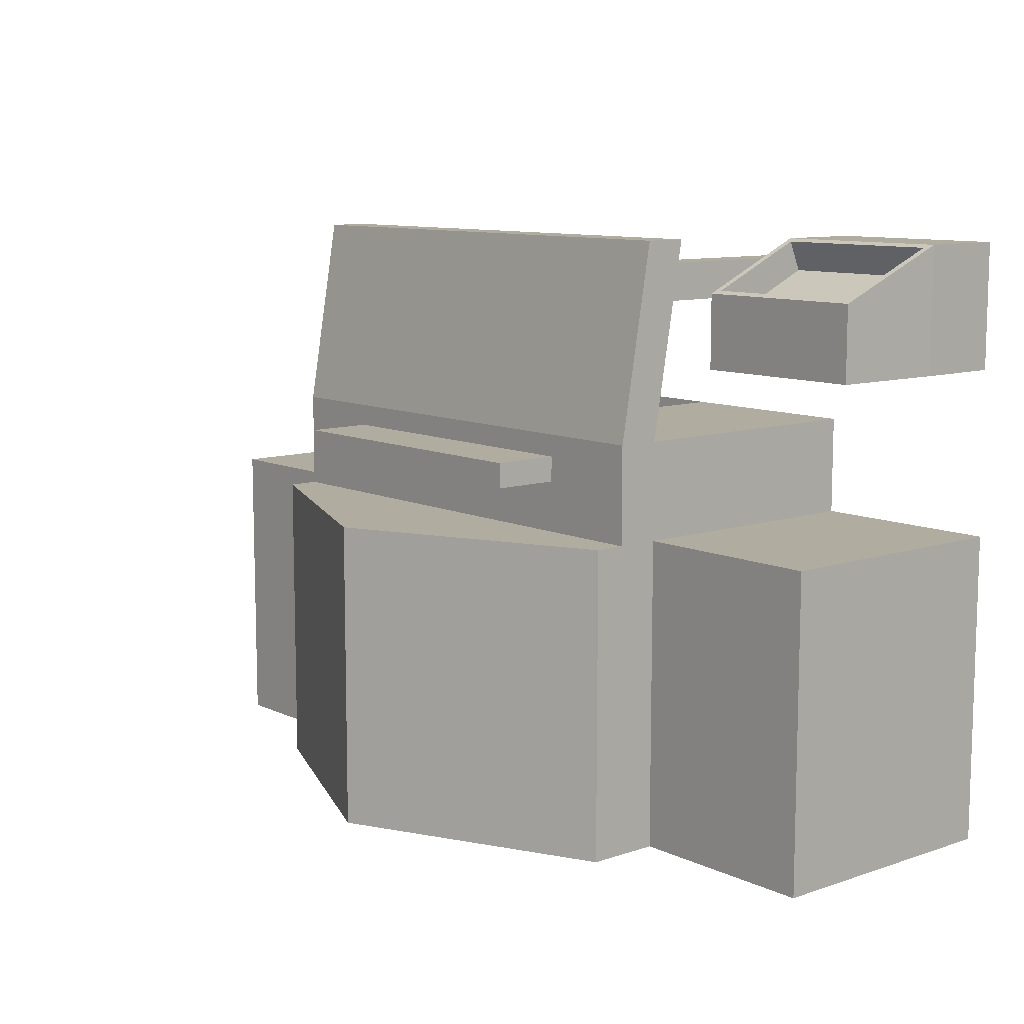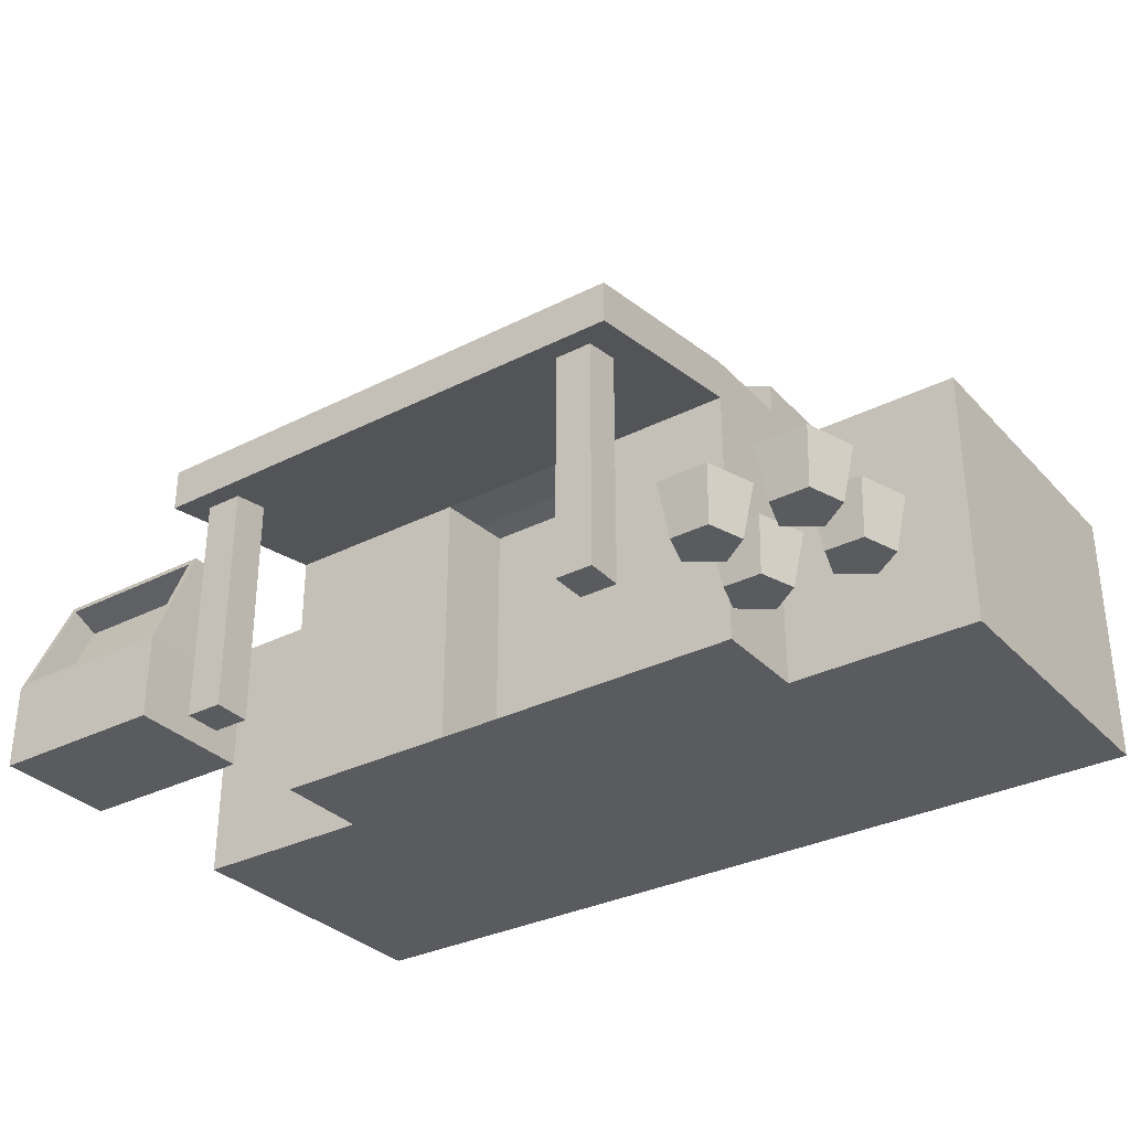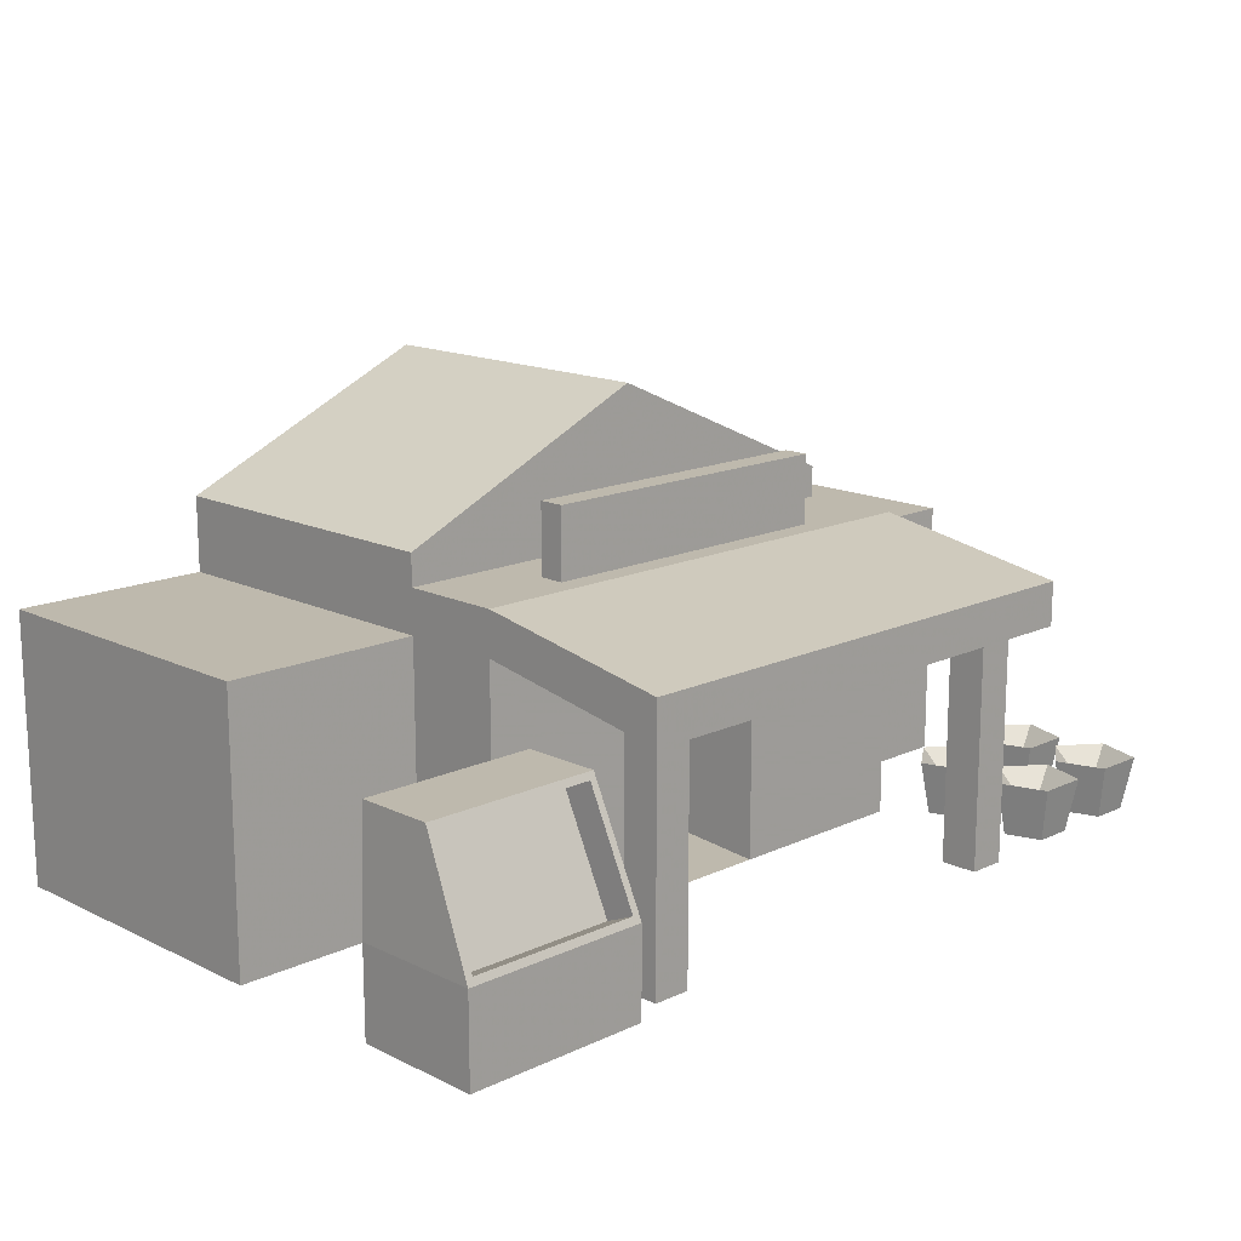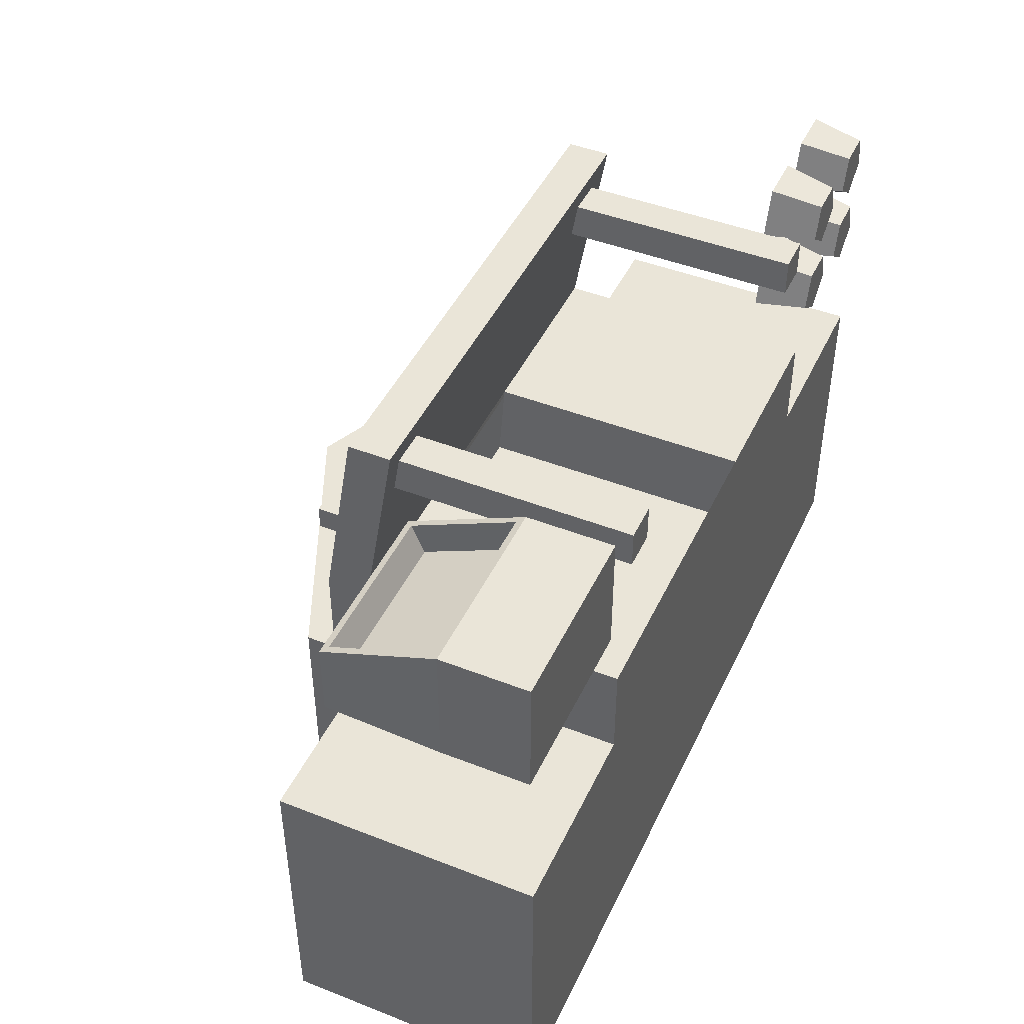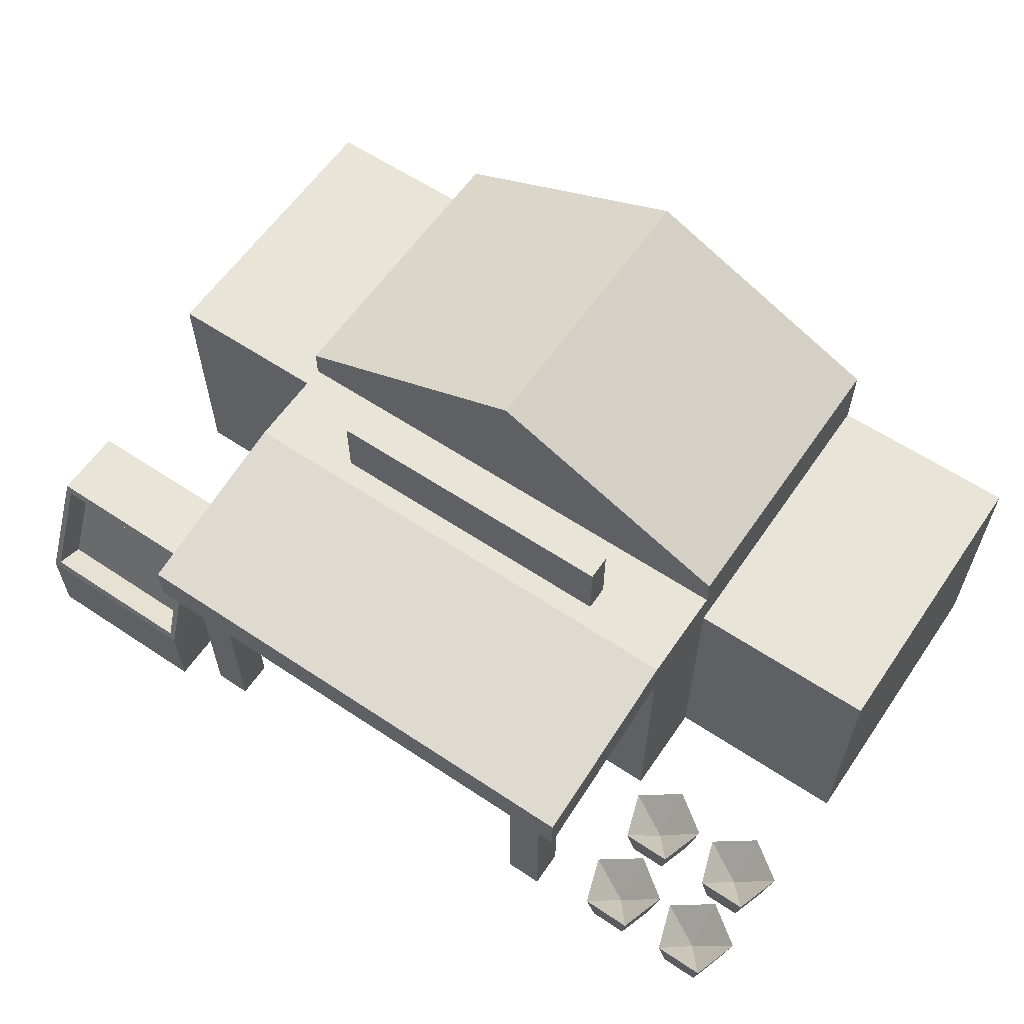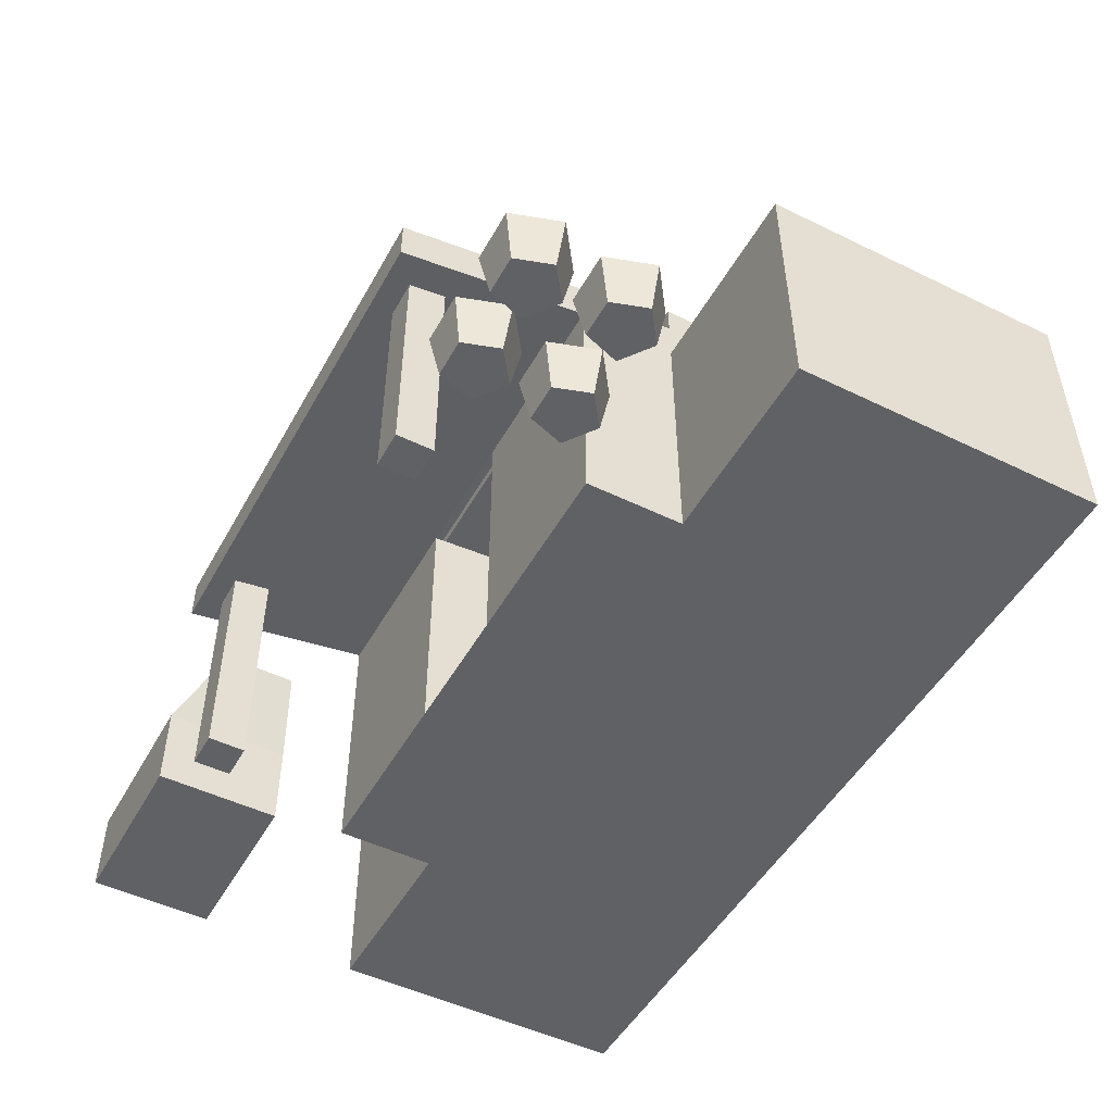
<metadata>
{"format":"obj","ext":"obj","renderer":"f3d","projection":"perspective","resolution":1024,"background":"white","views":[{"elev":10.0,"azim":-130.4,"up":"+Z"},{"elev":-32.1,"azim":35.3,"up":"+Y"},{"elev":15.3,"azim":-44.5,"up":"+Y"},{"elev":45.3,"azim":-65.7,"up":"+Z"},{"elev":60.4,"azim":34.3,"up":"+Y"},{"elev":-49.5,"azim":61.7,"up":"+Y"}]}
</metadata>
<code>
o NewspaperStand_Cube.002
v 4.187 0.07468 1.943
v 3.788 0.07468 2.233
v 3.94 0.07468 2.702
v 4.433 0.07468 2.702
v 4.586 0.07468 2.233
v 4.187 0.07468 2.363
v 4.518 0.7797 2.818
v 3.856 0.7797 2.818
v 3.651 0.7797 2.189
v 4.187 0.7797 1.799
v 4.722 0.7797 2.189
v 4.187 0.2642 2.363
v 5.486 0.07468 1.943
v 5.087 0.07468 2.233
v 5.24 0.07468 2.702
v 5.733 0.07468 2.702
v 5.885 0.07468 2.233
v 5.486 0.07468 2.363
v 5.817 0.7797 2.818
v 5.155 0.7797 2.818
v 4.951 0.7797 2.189
v 5.486 0.7797 1.799
v 6.022 0.7797 2.189
v 5.486 0.2642 2.363
v 5.486 0.07468 3.127
v 5.087 0.07468 3.417
v 5.24 0.07468 3.886
v 5.733 0.07468 3.886
v 5.885 0.07468 3.417
v 5.486 0.07468 3.547
v 5.817 0.7797 4.002
v 5.155 0.7797 4.002
v 4.951 0.7797 3.373
v 5.486 0.7797 2.984
v 6.022 0.7797 3.373
v 5.486 0.2642 3.547
v 4.244 0.07468 3.127
v 3.845 0.07468 3.417
v 3.997 0.07468 3.886
v 4.49 0.07468 3.886
v 4.643 0.07468 3.417
v 4.244 0.07468 3.547
v 4.575 0.7797 4.002
v 3.913 0.7797 4.002
v 3.708 0.7797 3.373
v 4.244 0.7797 2.984
v 4.779 0.7797 3.373
v 4.244 0.2642 3.547
v -5.925 0.09522 4.237
v -5.925 0.09522 2.6
v -3.536 0.09522 2.6
v -3.536 0.09522 4.237
v -5.925 1.223 4.237
v -5.925 1.223 2.6
v -3.536 1.223 2.6
v -3.536 1.223 4.237
v -5.87 2.751 3.578
v -5.87 2.751 2.598
v -3.591 2.751 2.598
v -3.591 2.751 3.578
v -3.626 1.309 4.2
v -5.834 1.309 4.2
v -3.675 2.664 3.615
v -5.786 2.664 3.615
v -3.626 1.144 3.817
v -5.834 1.144 3.817
v -3.675 2.499 3.233
v -5.786 2.499 3.233
v -2.004 3.951 1.412
v 2.144 3.951 1.412
v -2.004 4.974 1.412
v 2.144 4.974 1.412
v -2.004 3.951 1.08
v 2.144 3.951 1.08
v -2.004 4.974 1.08
v 2.144 4.974 1.08
v -3.037 0.06063 3.953
v -2.545 0.06063 3.953
v -3.037 0.06063 3.46
v -2.545 0.06063 3.46
v -3.037 3.395 3.953
v -2.545 3.395 3.953
v -3.037 3.395 3.46
v -2.545 3.395 3.46
v 2.522 0.06063 3.953
v 3.015 0.06063 3.953
v 2.522 0.06063 3.46
v 3.015 0.06063 3.46
v 2.522 3.395 3.953
v 3.015 3.395 3.953
v 2.522 3.395 3.46
v 3.015 3.395 3.46
v -3.359 0.0459 1.705
v -3.359 0.0459 -3.724
v 3.433 0.0459 -3.724
v 3.433 0.0459 1.705
v -3.359 4.081 1.705
v -3.359 4.081 -3.724
v 3.433 4.081 -3.724
v 3.433 4.081 1.705
v -3.359 4.081 0.4061
v -3.359 0.0459 0.4061
v 3.433 4.081 0.4061
v 3.433 0.0459 0.4061
v 0.0366 4.081 -3.724
v 0.0366 0.0459 -3.724
v 0.0366 4.081 1.705
v 0.0366 0.0459 1.705
v 0.0366 0.0459 0.4061
v 0.0366 4.081 0.4061
v -3.359 4.485 -3.724
v 3.433 4.485 -3.724
v -3.359 4.485 0.4061
v 3.433 4.485 0.4061
v 0.0366 5.991 -3.724
v 0.0366 5.991 0.4061
v -3.359 3.519 1.705
v -3.359 3.519 -3.724
v 3.433 3.519 -3.724
v 3.433 3.519 1.705
v -3.359 3.519 0.4061
v 3.433 3.519 0.4061
v 0.0366 3.519 -3.724
v 0.0366 3.519 1.705
v -3.359 3.641 4.27
v 3.433 3.641 4.27
v 0.0366 3.641 4.27
v -3.359 3.079 4.27
v 3.433 3.079 4.27
v 0.0366 3.079 4.27
v -5.913 0.0459 -3.724
v 5.987 0.0459 -3.724
v -5.913 0.0459 0.4061
v 5.987 0.0459 0.4061
v -5.913 3.519 -3.724
v 5.987 3.519 -3.724
v -5.913 3.519 0.4061
v 5.987 3.519 0.4061
v -0.8263 0.0459 1.705
v 0.8995 0.0459 1.705
v -0.8263 3.519 1.705
v 0.8995 3.519 1.705
v -0.8263 0.1274 0.5896
v 0.8995 0.1274 0.5896
v -0.8263 3.6 0.5896
v 0.8995 3.6 0.5896
f 1 2 9 10
f 2 3 8 9
f 3 4 7 8
f 4 5 11 7
f 5 1 10 11
f 1 5 6
f 5 4 6
f 4 3 6
f 3 2 6
f 2 1 6
f 10 9 12
f 11 10 12
f 9 8 12
f 8 7 12
f 7 11 12
f 13 14 21 22
f 14 15 20 21
f 15 16 19 20
f 16 17 23 19
f 17 13 22 23
f 13 17 18
f 17 16 18
f 16 15 18
f 15 14 18
f 14 13 18
f 22 21 24
f 23 22 24
f 21 20 24
f 20 19 24
f 19 23 24
f 25 26 33 34
f 26 27 32 33
f 27 28 31 32
f 28 29 35 31
f 29 25 34 35
f 25 29 30
f 29 28 30
f 28 27 30
f 27 26 30
f 26 25 30
f 34 33 36
f 35 34 36
f 33 32 36
f 32 31 36
f 31 35 36
f 37 38 45 46
f 38 39 44 45
f 39 40 43 44
f 40 41 47 43
f 41 37 46 47
f 37 41 42
f 41 40 42
f 40 39 42
f 39 38 42
f 38 37 42
f 46 45 48
f 47 46 48
f 45 44 48
f 44 43 48
f 43 47 48
f 53 54 50 49
f 54 55 51 50
f 55 56 52 51
f 56 53 49 52
f 49 50 51 52
f 56 55 59 60
f 60 59 58 57
f 54 53 57 58
f 64 62 66 68
f 55 54 58 59
f 61 62 53 56
f 64 63 60 57
f 63 61 56 60
f 62 64 57 53
f 66 65 67 68
f 61 63 67 65
f 63 64 68 67
f 62 61 65 66
f 69 70 72 71
f 73 75 76 74
f 69 73 74 70
f 71 75 73 69
f 72 76 75 71
f 70 74 76 72
f 77 79 80 78
f 81 82 84 83
f 78 80 84 82
f 77 78 82 81
f 79 77 81 83
f 80 79 83 84
f 85 87 88 86
f 89 90 92 91
f 86 88 92 90
f 85 86 90 89
f 87 85 89 91
f 88 87 91 92
f 104 95 132 134
f 123 119 95 106
f 122 120 96 104
f 117 93 139 141
f 109 106 95 104
f 110 103 114 116
f 117 121 102 93
f 95 119 136 132
f 108 109 104 96
f 107 110 101 97
f 118 123 106 94
f 96 120 142 140
f 102 94 106 109
f 98 101 113 111
f 93 102 109 108
f 100 103 110 107
f 116 115 111 113
f 114 112 115 116
f 105 98 111 115
f 101 110 116 113
f 103 99 112 114
f 99 105 115 112
f 101 98 118 121
f 105 99 119 123
f 103 100 120 122
f 100 107 127 126
f 97 101 121 117
f 99 103 122 119
f 98 105 123 118
f 120 100 126 129
f 127 125 128 130
f 126 127 130 129
f 117 124 130 128
f 107 97 125 127
f 97 117 128 125
f 124 120 129 130
f 137 135 131 133
f 136 138 134 132
f 94 102 133 131
f 119 122 138 136
f 121 118 135 137
f 122 104 134 138
f 118 94 131 135
f 102 121 137 133
f 141 139 143 145
f 140 142 146 144
f 146 145 143 144

</code>
